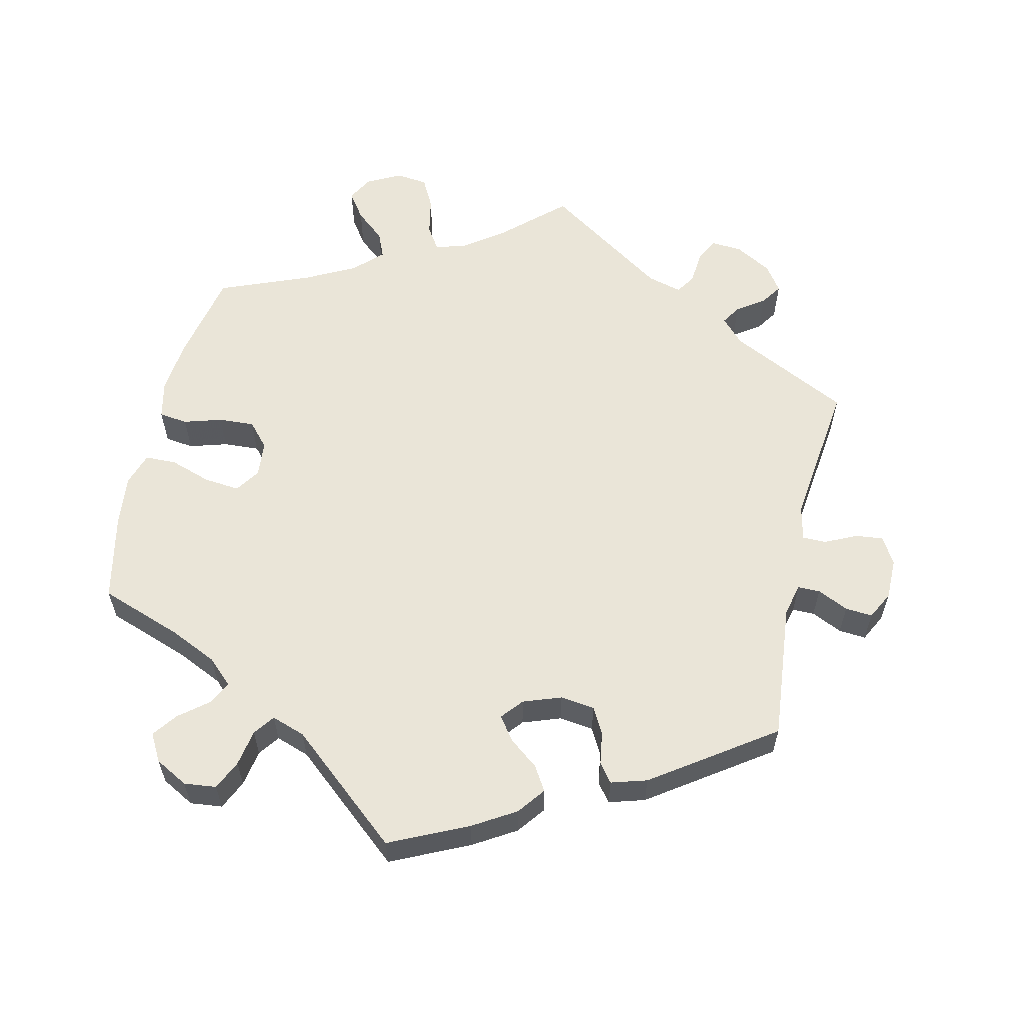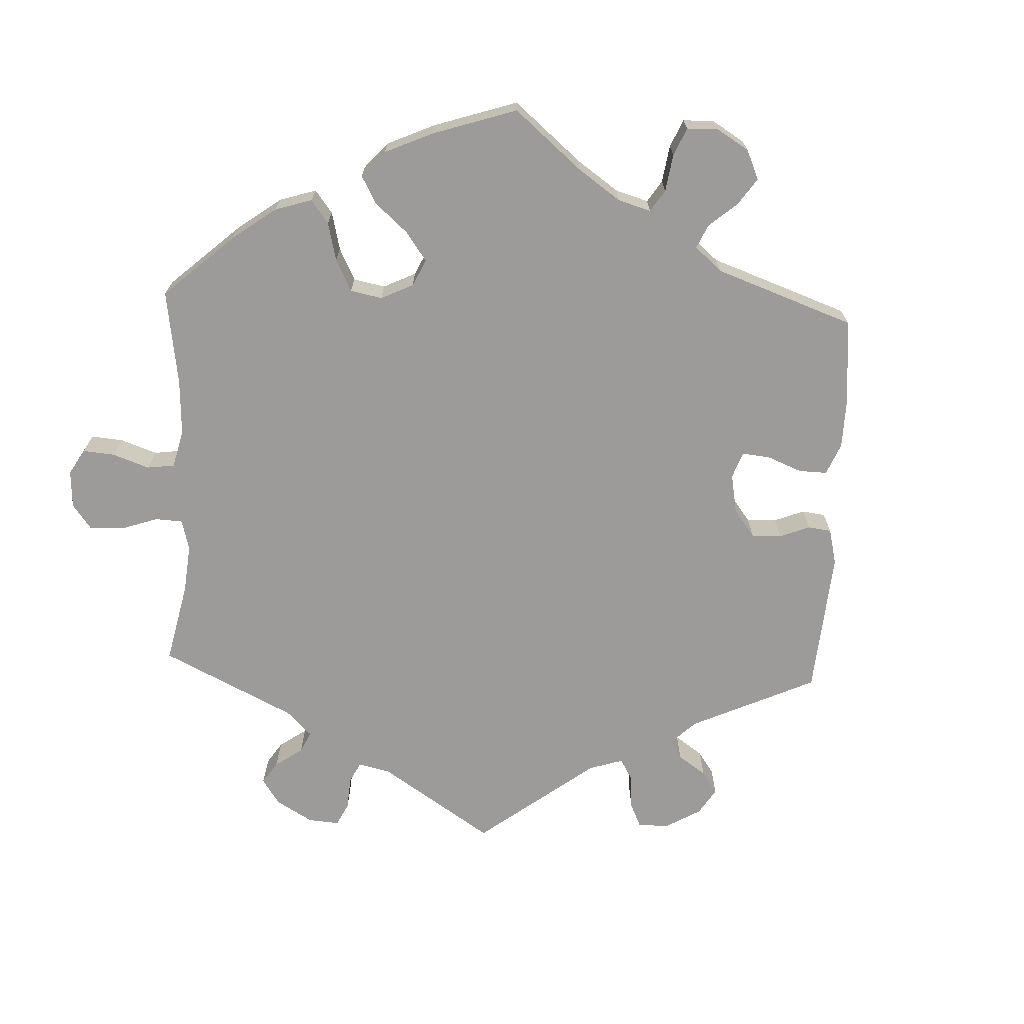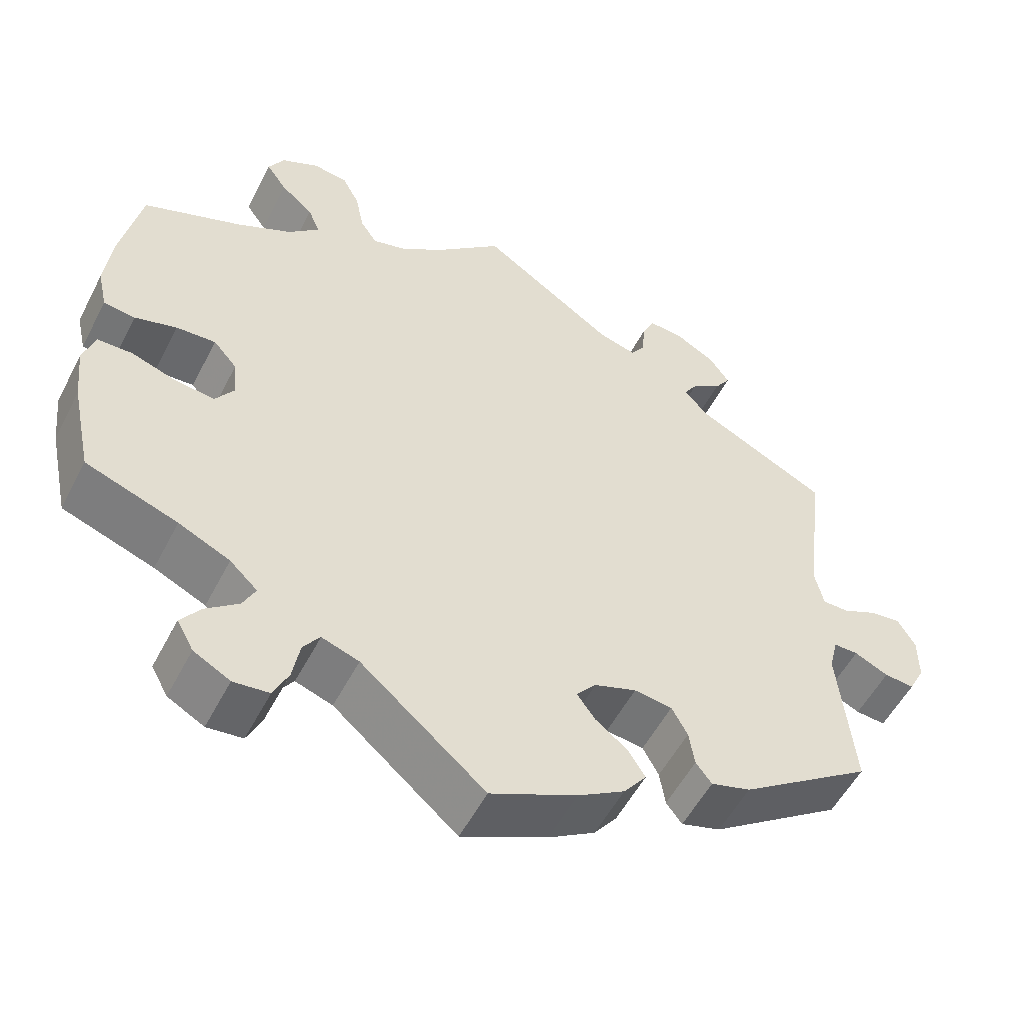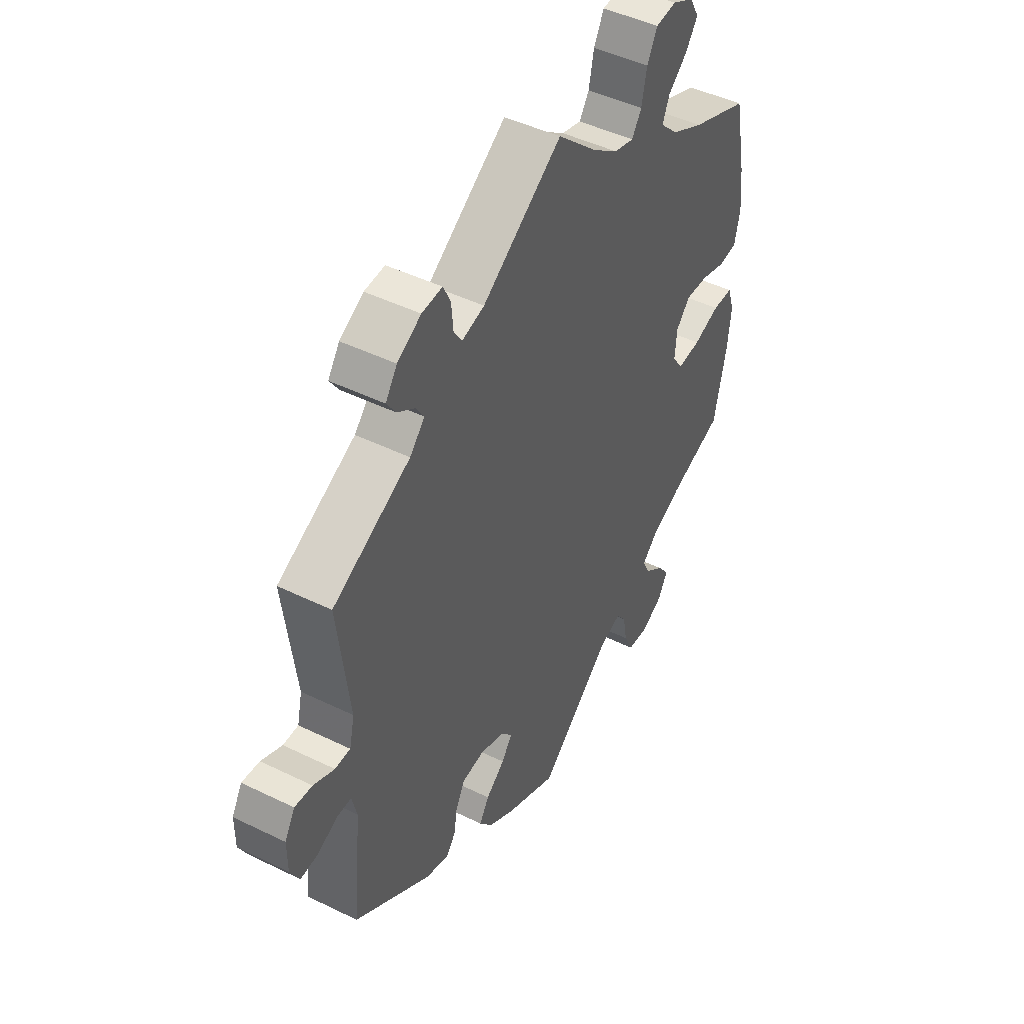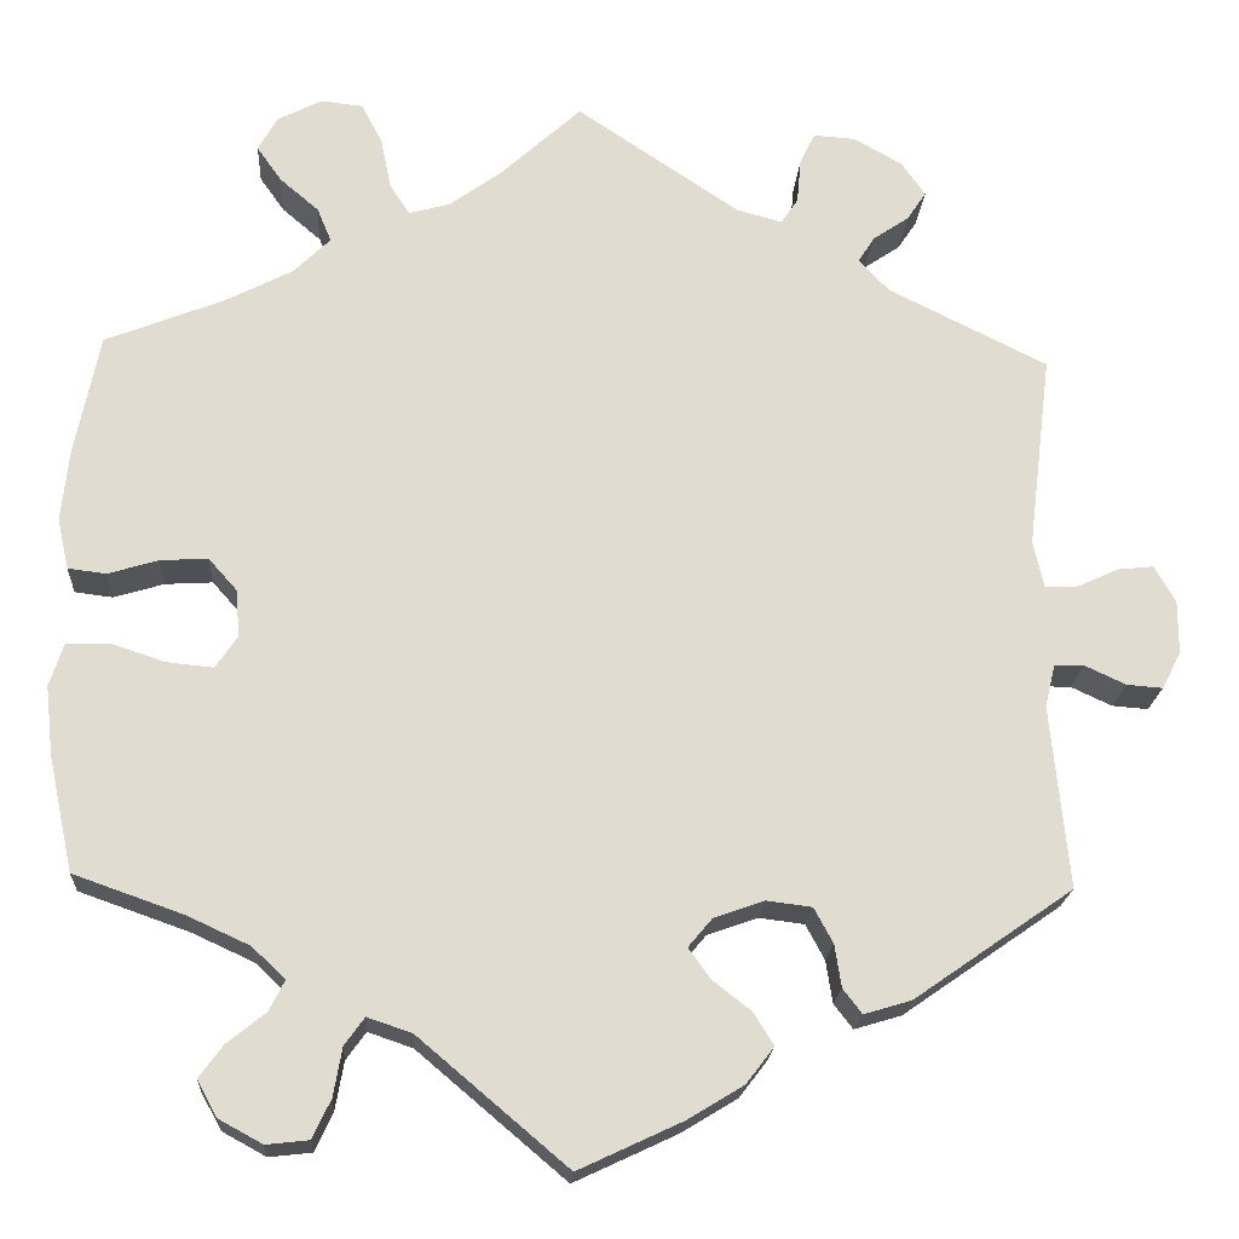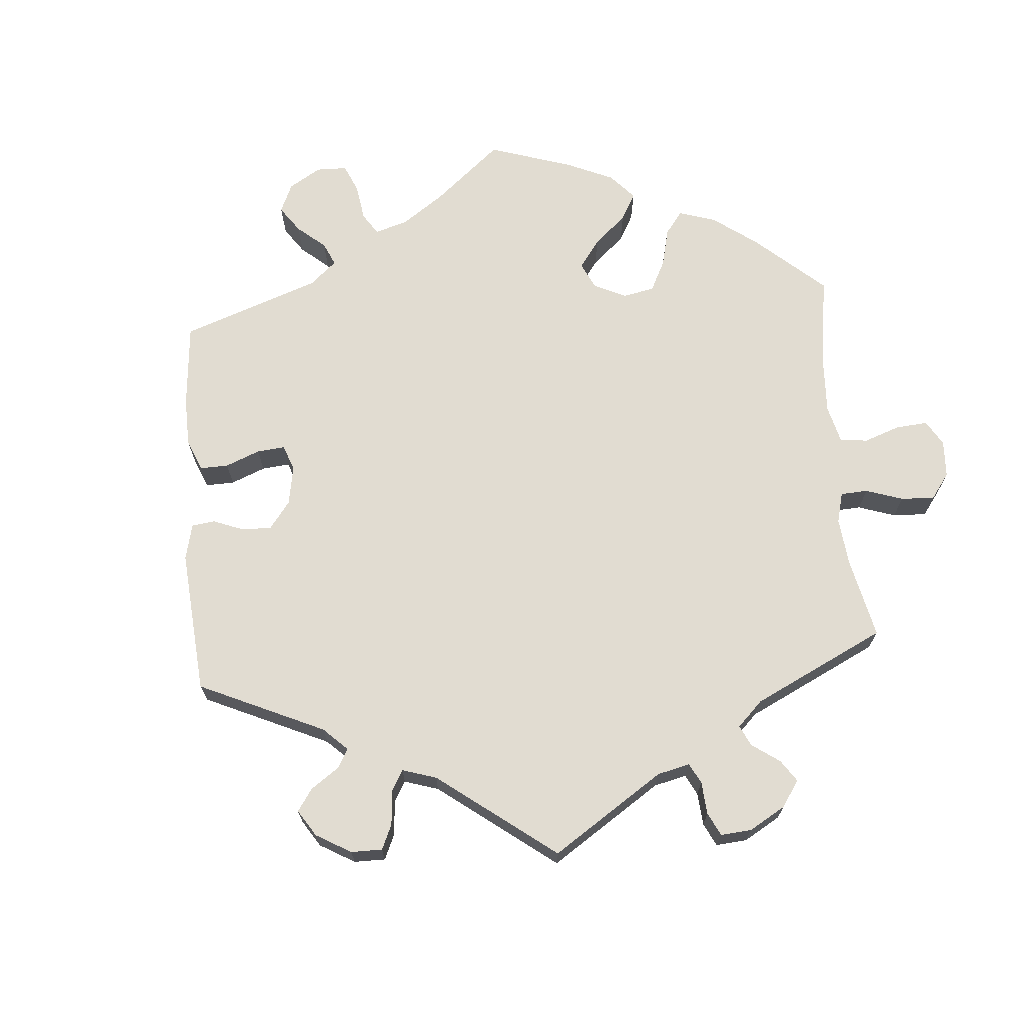
<metadata>
{"format":"obj","ext":"obj","renderer":"f3d","projection":"perspective","resolution":1024,"background":"white","views":[{"elev":59.0,"azim":-167.1,"up":"+Y"},{"elev":-69.9,"azim":117.4,"up":"+Y"},{"elev":-54.0,"azim":153.0,"up":"+Z"},{"elev":46.6,"azim":-60.9,"up":"+Z"},{"elev":-19.8,"azim":176.5,"up":"+Z"},{"elev":69.0,"azim":-64.7,"up":"+Y"}]}
</metadata>
<code>
v 0.085 0.07 0.5
v 0.14 0.07 0.46
v 0.183 0.07 0.448
v 0.204 0.07 0.48
v 0.215 0.07 0.534
v 0.237 0.07 0.576
v 0.281 0.07 0.581
v 0.328 0.07 0.557
v 0.348 0.07 0.521
v 0.322 0.07 0.484
v 0.281 0.07 0.449
v 0.266 0.07 0.413
v 0.305 0.07 0.375
v 0.375 0.07 0.339
v 0.5 0.07 0.289
v 0.526 0.07 0.161
v 0.534 0.07 0.085
v 0.522 0.07 0.032
v 0.482 0.07 0.027
v 0.429 0.07 0.043
v 0.379 0.07 0.046
v 0.349 0.07 0.012
v 0.345 0.07 -0.038
v 0.368 0.07 -0.072
v 0.418 0.07 -0.067
v 0.475 0.07 -0.048
v 0.519 0.07 -0.049
v 0.534 0.07 -0.095
v 0.526 0.07 -0.168
v 0.5 0.07 -0.289
v 0.384 0.07 -0.33
v 0.319 0.07 -0.36
v 0.284 0.07 -0.393
v 0.3 0.07 -0.425
v 0.341 0.07 -0.458
v 0.366 0.07 -0.492
v 0.345 0.07 -0.53
v 0.299 0.07 -0.555
v 0.254 0.07 -0.55
v 0.235 0.07 -0.509
v 0.226 0.07 -0.458
v 0.205 0.07 -0.429
v 0.158 0.07 -0.445
v 0.001 0.07 -0.578
v -0.108 0.07 -0.527
v -0.167 0.07 -0.491
v -0.196 0.07 -0.453
v -0.175 0.07 -0.419
v -0.134 0.07 -0.387
v -0.111 0.07 -0.355
v -0.136 0.07 -0.325
v -0.189 0.07 -0.306
v -0.237 0.07 -0.312
v -0.257 0.07 -0.349
v -0.264 0.07 -0.394
v -0.284 0.07 -0.42
v -0.334 0.07 -0.405
v -0.501 0.07 -0.289
v -0.482 0.07 -0.096
v -0.493 0.07 -0.051
v -0.524 0.07 -0.051
v -0.567 0.07 -0.071
v -0.605 0.07 -0.074
v -0.625 0.07 -0.035
v -0.625 0.07 0.022
v -0.603 0.07 0.06
v -0.565 0.07 0.056
v -0.52 0.07 0.035
v -0.487 0.07 0.035
v -0.476 0.07 0.084
v -0.501 0.07 0.289
v -0.334 0.07 0.372
v -0.302 0.07 0.406
v -0.319 0.07 0.433
v -0.357 0.07 0.459
v -0.377 0.07 0.489
v -0.352 0.07 0.525
v -0.301 0.07 0.554
v -0.257 0.07 0.557
v -0.241 0.07 0.524
v -0.237 0.07 0.477
v -0.219 0.07 0.45
v -0.171 0.07 0.463
v 0 0.07 0.578
v 0.085 0 0.5
v 0.14 0 0.46
v 0.183 0 0.448
v 0.204 0 0.48
v 0.215 0 0.534
v 0.237 0 0.576
v 0.281 0 0.581
v 0.328 0 0.557
v 0.348 0 0.521
v 0.322 0 0.484
v 0.281 0 0.449
v 0.266 0 0.413
v 0.305 0 0.375
v 0.375 0 0.339
v 0.5 0 0.289
v 0.526 0 0.161
v 0.534 0 0.085
v 0.522 0 0.032
v 0.482 0 0.027
v 0.429 0 0.043
v 0.379 0 0.046
v 0.349 0 0.012
v 0.345 0 -0.038
v 0.368 0 -0.072
v 0.418 0 -0.067
v 0.475 0 -0.048
v 0.519 0 -0.049
v 0.534 0 -0.095
v 0.526 0 -0.168
v 0.5 0 -0.289
v 0.384 0 -0.33
v 0.319 0 -0.36
v 0.284 0 -0.393
v 0.3 0 -0.425
v 0.341 0 -0.458
v 0.366 0 -0.492
v 0.345 0 -0.53
v 0.299 0 -0.555
v 0.254 0 -0.55
v 0.235 0 -0.509
v 0.226 0 -0.458
v 0.205 0 -0.429
v 0.158 0 -0.445
v 0.001 0 -0.578
v -0.108 0 -0.527
v -0.167 0 -0.491
v -0.196 0 -0.453
v -0.175 0 -0.419
v -0.134 0 -0.387
v -0.111 0 -0.355
v -0.136 0 -0.325
v -0.189 0 -0.306
v -0.237 0 -0.312
v -0.257 0 -0.349
v -0.264 0 -0.394
v -0.284 0 -0.42
v -0.334 0 -0.405
v -0.501 0 -0.289
v -0.482 0 -0.096
v -0.493 0 -0.051
v -0.524 0 -0.051
v -0.567 0 -0.071
v -0.605 0 -0.074
v -0.625 0 -0.035
v -0.625 0 0.022
v -0.603 0 0.06
v -0.565 0 0.056
v -0.52 0 0.035
v -0.487 0 0.035
v -0.476 0 0.084
v -0.501 0 0.289
v -0.334 0 0.372
v -0.302 0 0.406
v -0.319 0 0.433
v -0.357 0 0.459
v -0.377 0 0.489
v -0.352 0 0.525
v -0.301 0 0.554
v -0.257 0 0.557
v -0.241 0 0.524
v -0.237 0 0.477
v -0.219 0 0.45
v -0.171 0 0.463
v 0 0 0.578
f 83 84 1
f 82 83 1 2
f 78 79 80 81
f 78 81 82
f 77 78 82
f 74 75 76 77
f 73 74 77 82
f 72 73 82 2
f 70 71 72 2
f 65 66 67 68
f 65 68 69
f 64 65 69
f 61 62 63 64
f 60 61 64 69
f 59 60 69 70
f 57 58 59
f 54 55 56 57
f 53 54 57 59
f 52 53 59 70
f 46 47 48 49
f 46 49 50
f 43 44 45 46
f 42 43 46 50
f 38 39 40 41
f 38 41 42
f 37 38 42
f 34 35 36 37
f 33 34 37 42
f 32 33 42 50
f 28 29 30 31
f 25 26 27 28
f 24 25 28 31
f 23 24 31 32
f 17 18 19 20
f 17 20 21
f 14 15 16 17
f 13 14 17 21
f 12 13 21 22
f 8 9 10 11
f 6 7 8 11
f 4 5 6 11
f 3 4 11 12
f 51 52 70 2
f 23 32 50 51
f 12 22 23 51
f 2 3 12 51
f 85 168 167
f 86 85 167 166
f 165 164 163 162
f 166 165 162
f 166 162 161
f 161 160 159 158
f 166 161 158 157
f 86 166 157 156
f 86 156 155 154
f 152 151 150 149
f 153 152 149
f 153 149 148
f 148 147 146 145
f 153 148 145 144
f 154 153 144 143
f 143 142 141
f 141 140 139 138
f 143 141 138 137
f 154 143 137 136
f 133 132 131 130
f 134 133 130
f 130 129 128 127
f 134 130 127 126
f 125 124 123 122
f 126 125 122
f 126 122 121
f 121 120 119 118
f 126 121 118 117
f 134 126 117 116
f 115 114 113 112
f 112 111 110 109
f 115 112 109 108
f 116 115 108 107
f 104 103 102 101
f 105 104 101
f 101 100 99 98
f 105 101 98 97
f 106 105 97 96
f 95 94 93 92
f 95 92 91 90
f 95 90 89 88
f 96 95 88 87
f 86 154 136 135
f 135 134 116 107
f 135 107 106 96
f 135 96 87 86
f 1 85 86 2
f 2 86 87 3
f 3 87 88 4
f 4 88 89 5
f 5 89 90 6
f 6 90 91 7
f 7 91 92 8
f 8 92 93 9
f 9 93 94 10
f 10 94 95 11
f 11 95 96 12
f 12 96 97 13
f 13 97 98 14
f 14 98 99 15
f 15 99 100 16
f 16 100 101 17
f 17 101 102 18
f 18 102 103 19
f 19 103 104 20
f 20 104 105 21
f 21 105 106 22
f 22 106 107 23
f 23 107 108 24
f 24 108 109 25
f 25 109 110 26
f 26 110 111 27
f 27 111 112 28
f 28 112 113 29
f 29 113 114 30
f 30 114 115 31
f 31 115 116 32
f 32 116 117 33
f 33 117 118 34
f 34 118 119 35
f 35 119 120 36
f 36 120 121 37
f 37 121 122 38
f 38 122 123 39
f 39 123 124 40
f 40 124 125 41
f 41 125 126 42
f 42 126 127 43
f 43 127 128 44
f 44 128 129 45
f 45 129 130 46
f 46 130 131 47
f 47 131 132 48
f 48 132 133 49
f 49 133 134 50
f 50 134 135 51
f 51 135 136 52
f 52 136 137 53
f 53 137 138 54
f 54 138 139 55
f 55 139 140 56
f 56 140 141 57
f 57 141 142 58
f 58 142 143 59
f 59 143 144 60
f 60 144 145 61
f 61 145 146 62
f 62 146 147 63
f 63 147 148 64
f 64 148 149 65
f 65 149 150 66
f 66 150 151 67
f 67 151 152 68
f 68 152 153 69
f 69 153 154 70
f 70 154 155 71
f 71 155 156 72
f 72 156 157 73
f 73 157 158 74
f 74 158 159 75
f 75 159 160 76
f 76 160 161 77
f 77 161 162 78
f 78 162 163 79
f 79 163 164 80
f 80 164 165 81
f 81 165 166 82
f 82 166 167 83
f 83 167 168 84
f 84 168 85 1

</code>
